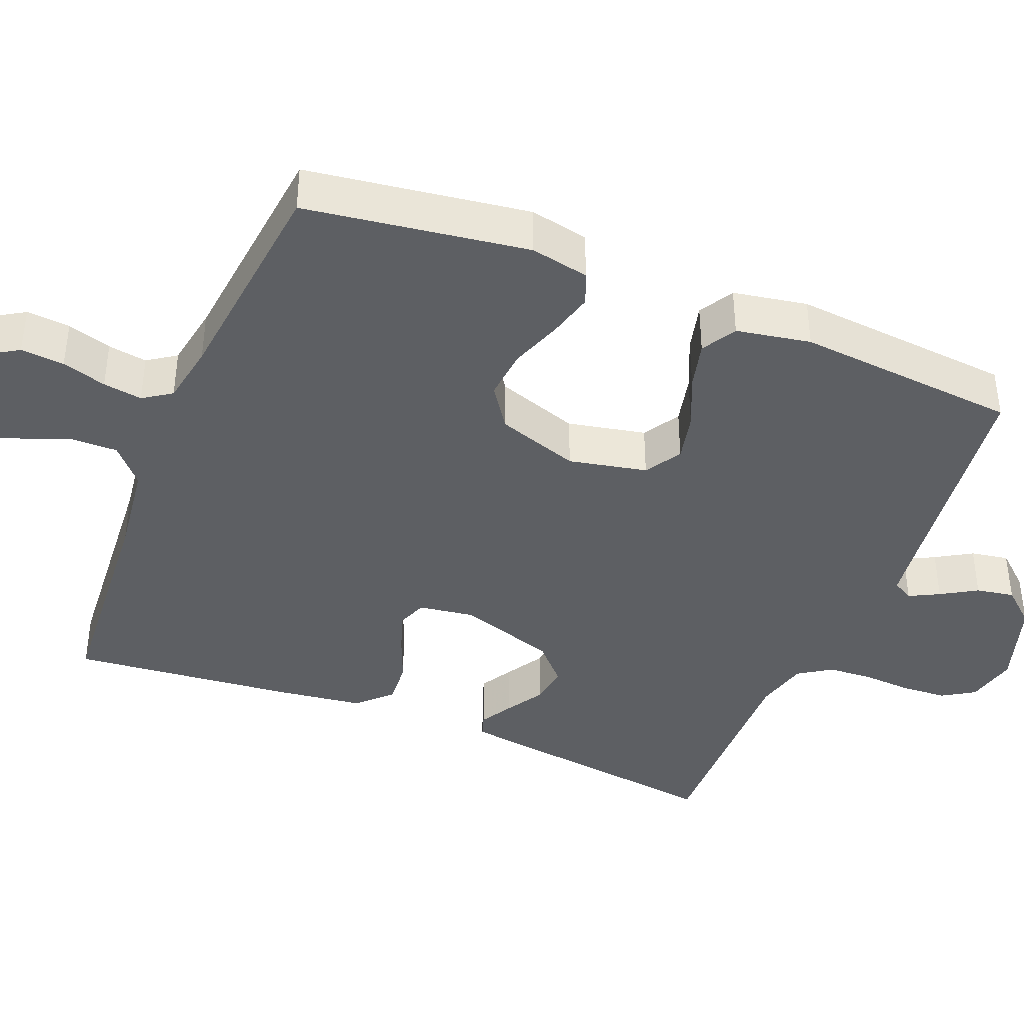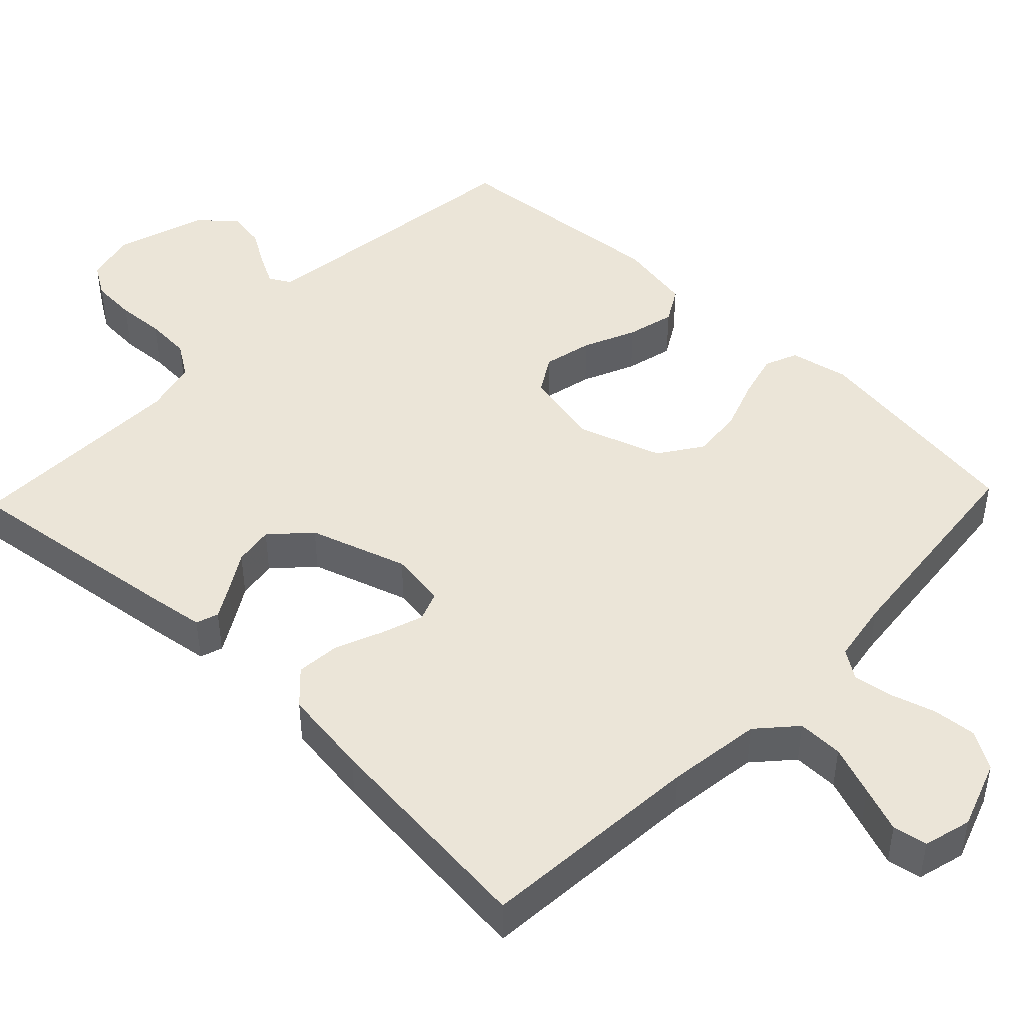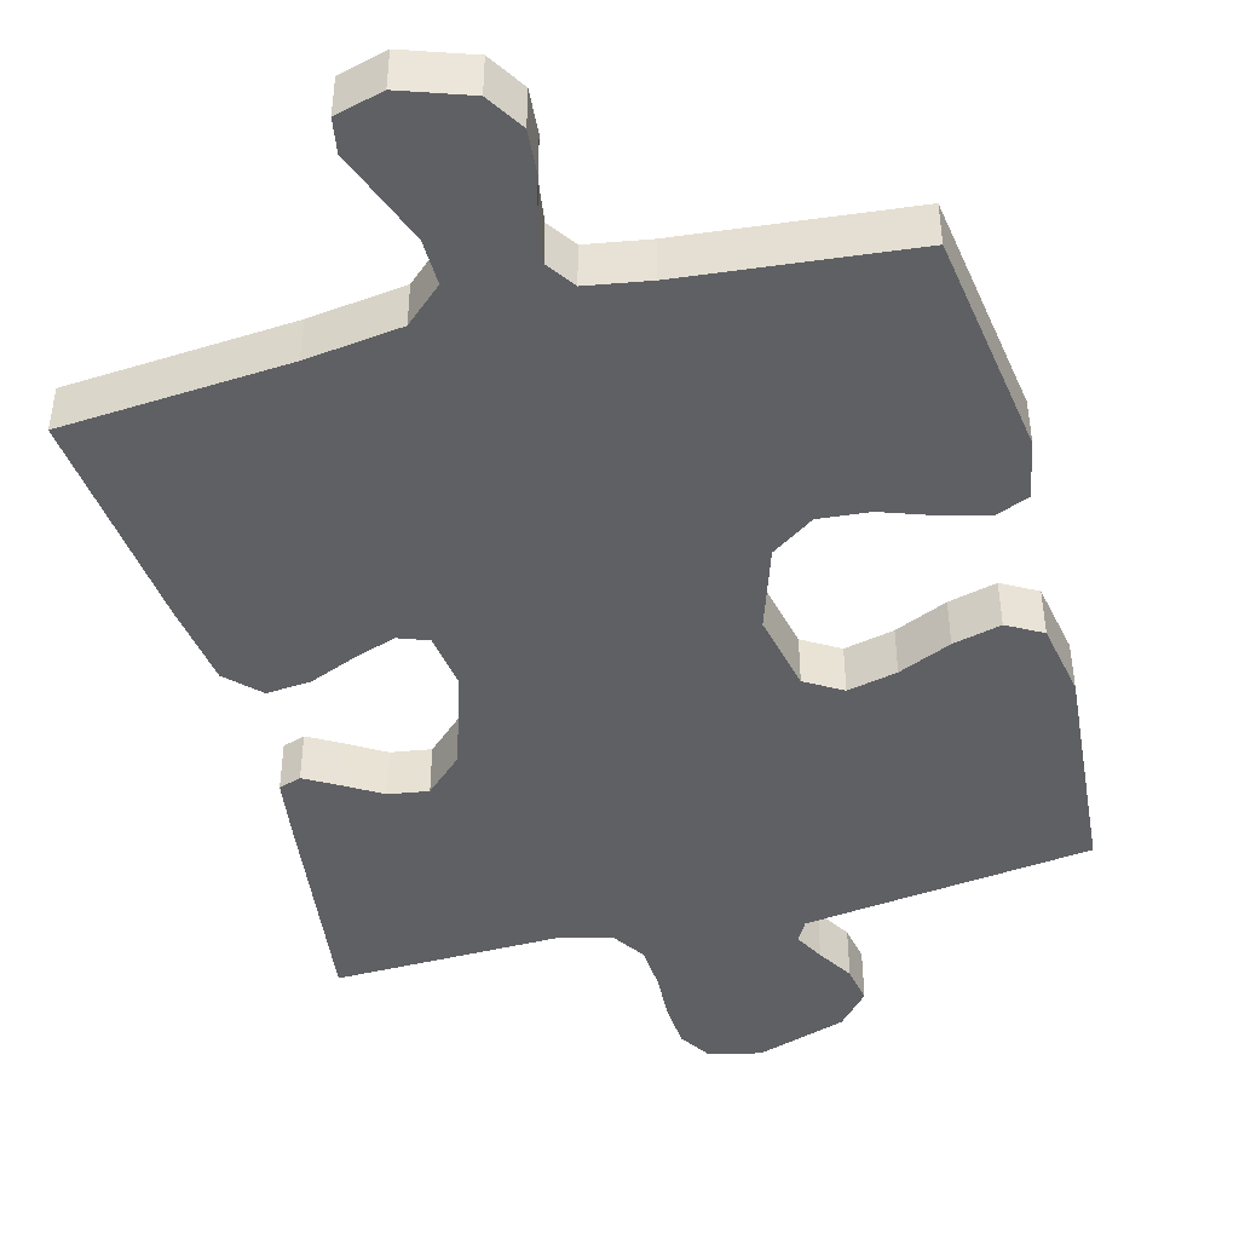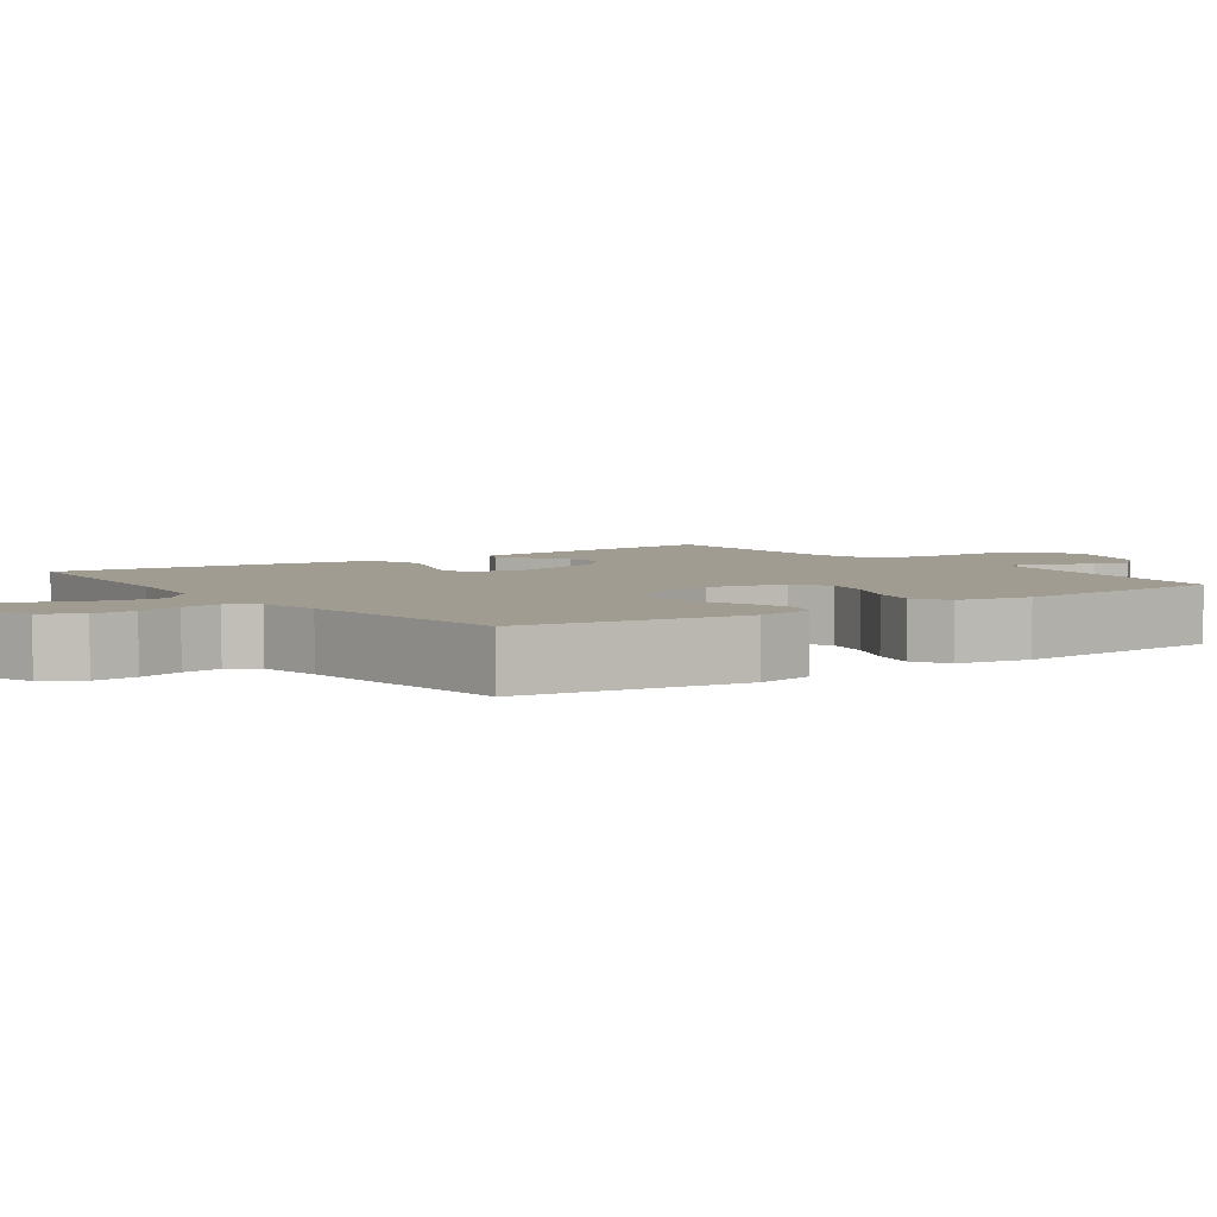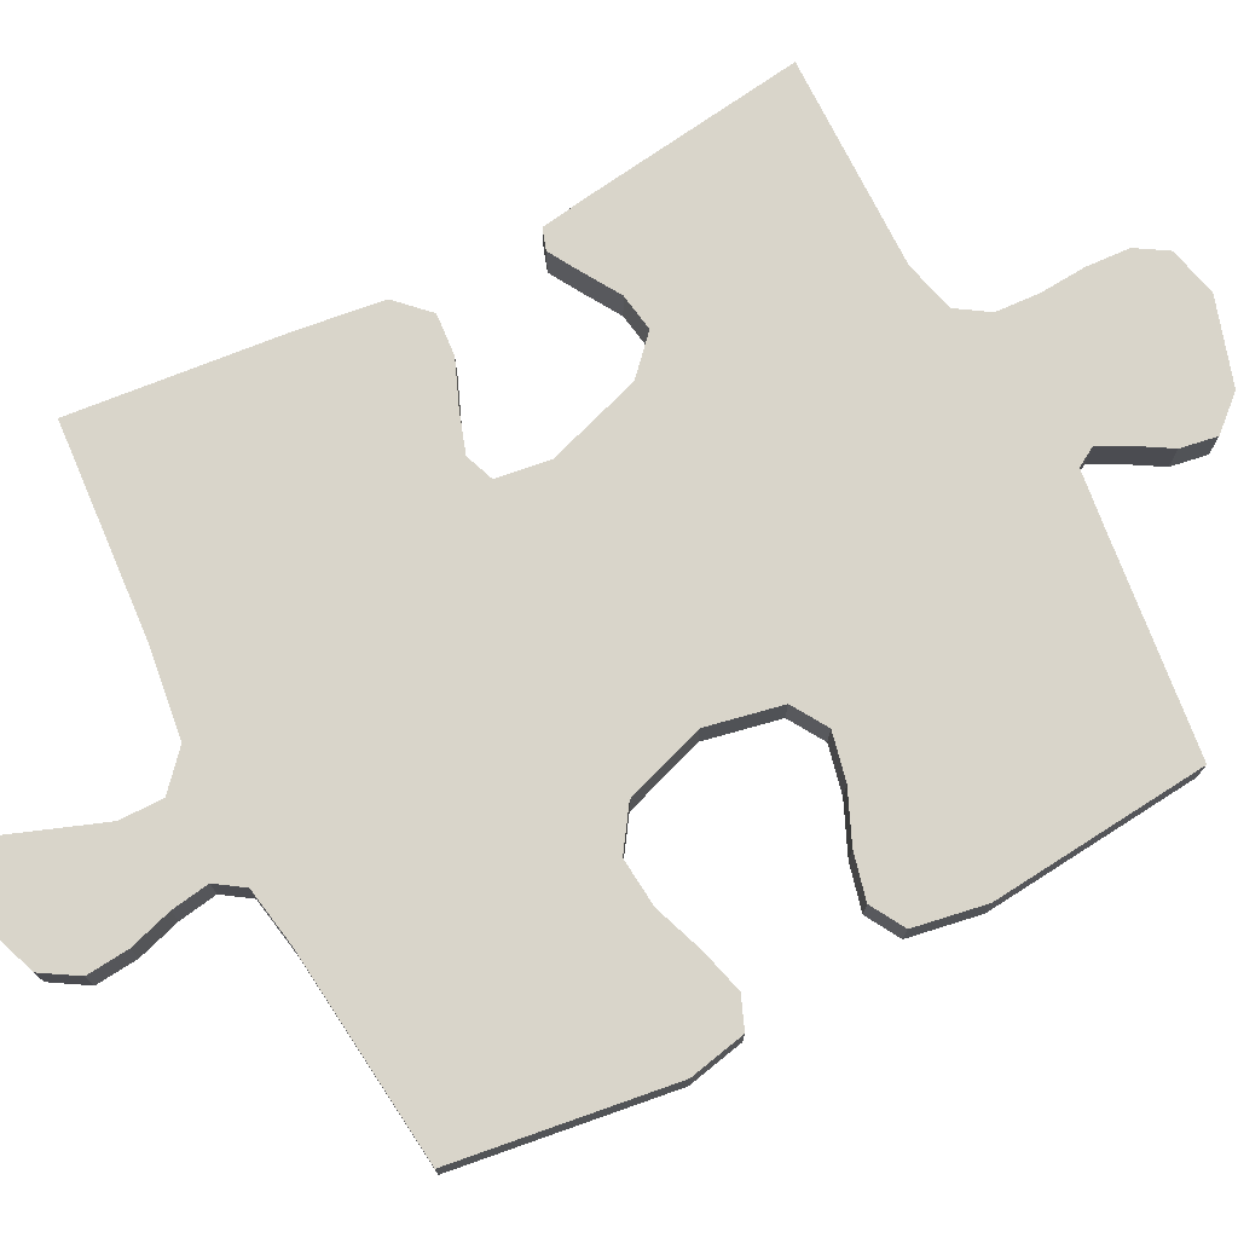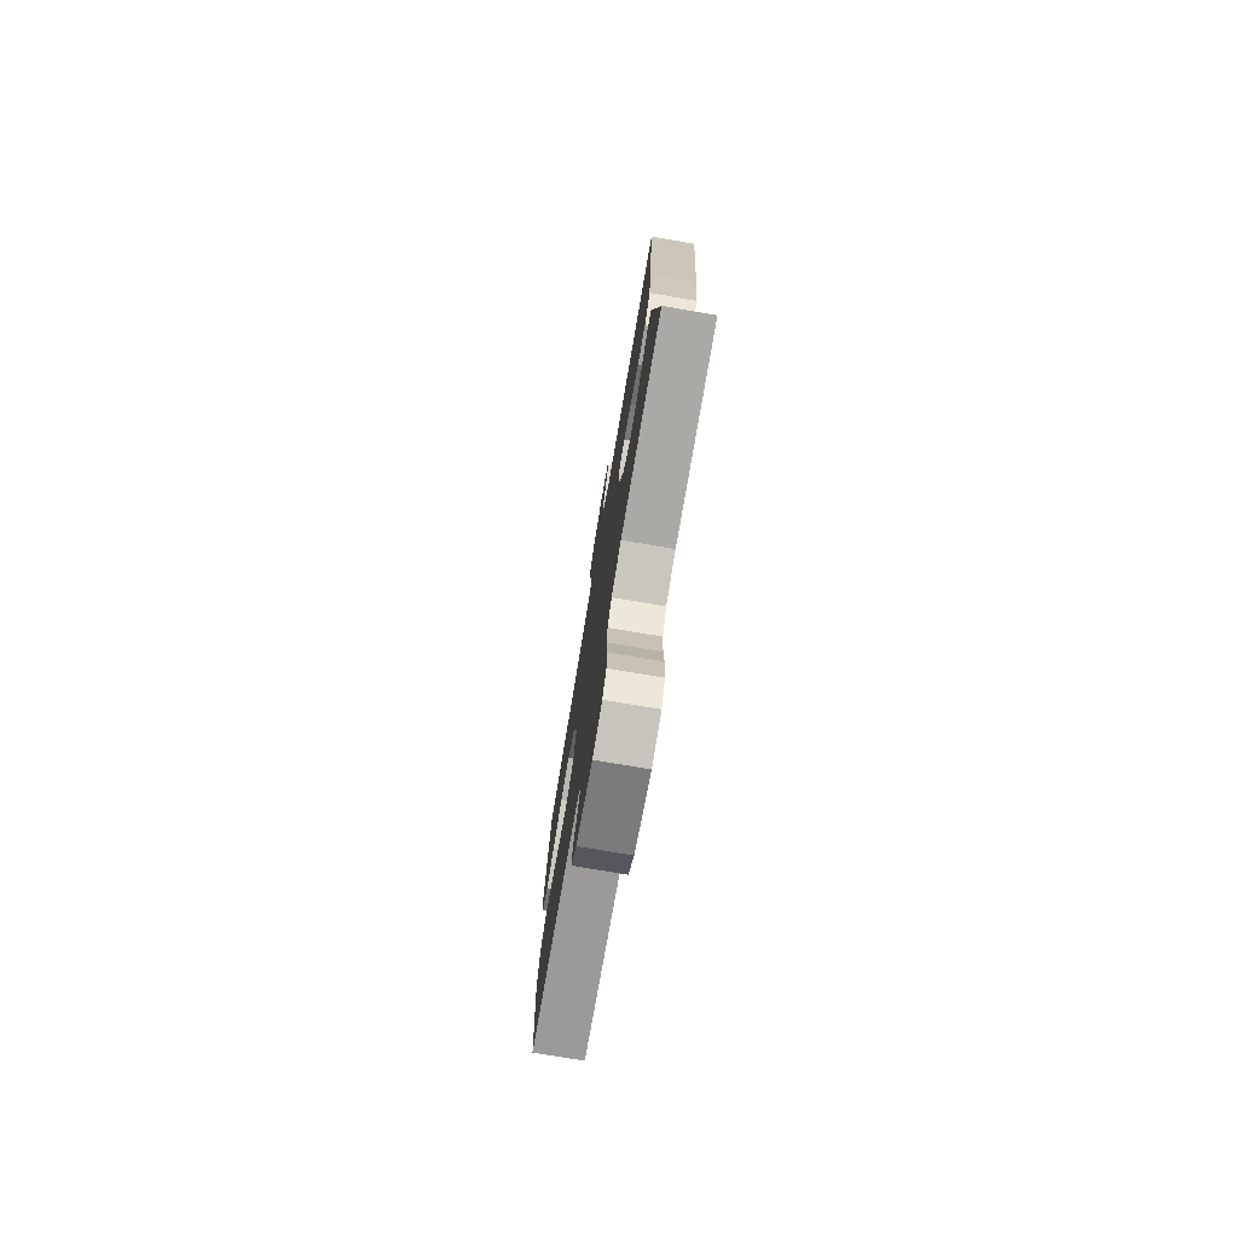
<metadata>
{"format":"obj","ext":"obj","renderer":"f3d","projection":"perspective","resolution":1024,"background":"white","views":[{"elev":-40.3,"azim":67.9,"up":"+Y"},{"elev":45.8,"azim":-46.3,"up":"+Y"},{"elev":-44.8,"azim":15.0,"up":"+Y"},{"elev":4.5,"azim":54.2,"up":"+Y"},{"elev":74.6,"azim":62.4,"up":"+Y"},{"elev":-76.6,"azim":-99.6,"up":"+Z"}]}
</metadata>
<code>
v 0.5 0.07 0.5
v 0.543 0.07 0.2
v 0.527 0.07 0.121
v 0.483 0.07 0.103
v 0.422 0.07 0.119
v 0.352 0.07 0.144
v 0.284 0.07 0.15
v 0.227 0.07 0.111
v 0.19 0.07 0
v 0.212 0.07 -0.105
v 0.261 0.07 -0.135
v 0.327 0.07 -0.12
v 0.397 0.07 -0.089
v 0.461 0.07 -0.073
v 0.508 0.07 -0.1
v 0.526 0.07 -0.2
v 0.5 0.07 -0.5
v 0.2 0.07 -0.538
v 0.118 0.07 -0.549
v 0.102 0.07 -0.577
v 0.123 0.07 -0.617
v 0.152 0.07 -0.665
v 0.161 0.07 -0.716
v 0.12 0.07 -0.763
v 0 0.07 -0.802
v -0.069 0.07 -0.786
v -0.096 0.07 -0.743
v -0.1 0.07 -0.682
v -0.096 0.07 -0.617
v -0.1 0.07 -0.556
v -0.129 0.07 -0.512
v -0.2 0.07 -0.494
v -0.5 0.07 -0.5
v -0.461 0.07 -0.2
v -0.45 0.07 -0.124
v -0.42 0.07 -0.114
v -0.377 0.07 -0.139
v -0.326 0.07 -0.17
v -0.273 0.07 -0.178
v -0.223 0.07 -0.131
v -0.181 0.07 0
v -0.192 0.07 0.075
v -0.232 0.07 0.09
v -0.288 0.07 0.071
v -0.351 0.07 0.045
v -0.41 0.07 0.04
v -0.453 0.07 0.083
v -0.469 0.07 0.2
v -0.5 0.07 0.5
v -0.2 0.07 0.523
v -0.073 0.07 0.54
v -0.023 0.07 0.585
v -0.024 0.07 0.646
v -0.049 0.07 0.713
v -0.072 0.07 0.774
v -0.064 0.07 0.82
v 0 0.07 0.837
v 0.091 0.07 0.805
v 0.122 0.07 0.755
v 0.117 0.07 0.696
v 0.099 0.07 0.636
v 0.091 0.07 0.583
v 0.117 0.07 0.545
v 0.2 0.07 0.531
v 0.5 0 0.5
v 0.543 0 0.2
v 0.527 0 0.121
v 0.483 0 0.103
v 0.422 0 0.119
v 0.352 0 0.144
v 0.284 0 0.15
v 0.227 0 0.111
v 0.19 0 0
v 0.212 0 -0.105
v 0.261 0 -0.135
v 0.327 0 -0.12
v 0.397 0 -0.089
v 0.461 0 -0.073
v 0.508 0 -0.1
v 0.526 0 -0.2
v 0.5 0 -0.5
v 0.2 0 -0.538
v 0.118 0 -0.549
v 0.102 0 -0.577
v 0.123 0 -0.617
v 0.152 0 -0.665
v 0.161 0 -0.716
v 0.12 0 -0.763
v 0 0 -0.802
v -0.069 0 -0.786
v -0.096 0 -0.743
v -0.1 0 -0.682
v -0.096 0 -0.617
v -0.1 0 -0.556
v -0.129 0 -0.512
v -0.2 0 -0.494
v -0.5 0 -0.5
v -0.461 0 -0.2
v -0.45 0 -0.124
v -0.42 0 -0.114
v -0.377 0 -0.139
v -0.326 0 -0.17
v -0.273 0 -0.178
v -0.223 0 -0.131
v -0.181 0 0
v -0.192 0 0.075
v -0.232 0 0.09
v -0.288 0 0.071
v -0.351 0 0.045
v -0.41 0 0.04
v -0.453 0 0.083
v -0.469 0 0.2
v -0.5 0 0.5
v -0.2 0 0.523
v -0.073 0 0.54
v -0.023 0 0.585
v -0.024 0 0.646
v -0.049 0 0.713
v -0.072 0 0.774
v -0.064 0 0.82
v 0 0 0.837
v 0.091 0 0.805
v 0.122 0 0.755
v 0.117 0 0.696
v 0.099 0 0.636
v 0.091 0 0.583
v 0.117 0 0.545
v 0.2 0 0.531
f 58 59 60 61
f 58 61 62
f 57 58 62
f 54 55 56 57
f 53 54 57 62
f 52 53 62 63
f 47 48 49 50
f 47 50 51
f 44 45 46 47
f 43 44 47 51
f 42 43 51 52
f 35 36 37 38
f 33 34 35 38
f 32 33 38 39
f 31 32 39 40
f 26 27 28 29
f 26 29 30
f 25 26 30
f 24 25 30
f 21 22 23 24
f 20 21 24 30
f 19 20 30 31
f 15 16 17 18
f 12 13 14 15
f 11 12 15 18
f 10 11 18 19
f 3 4 5 6
f 1 2 3 6
f 64 1 6 7
f 63 64 7 8
f 41 42 52 63
f 41 63 8 9
f 19 31 40 41
f 9 10 19 41
f 125 124 123 122
f 126 125 122
f 126 122 121
f 121 120 119 118
f 126 121 118 117
f 127 126 117 116
f 114 113 112 111
f 115 114 111
f 111 110 109 108
f 115 111 108 107
f 116 115 107 106
f 102 101 100 99
f 102 99 98 97
f 103 102 97 96
f 104 103 96 95
f 93 92 91 90
f 94 93 90
f 94 90 89
f 94 89 88
f 88 87 86 85
f 94 88 85 84
f 95 94 84 83
f 82 81 80 79
f 79 78 77 76
f 82 79 76 75
f 83 82 75 74
f 70 69 68 67
f 70 67 66 65
f 71 70 65 128
f 72 71 128 127
f 127 116 106 105
f 73 72 127 105
f 105 104 95 83
f 105 83 74 73
f 1 65 66 2
f 2 66 67 3
f 3 67 68 4
f 4 68 69 5
f 5 69 70 6
f 6 70 71 7
f 7 71 72 8
f 8 72 73 9
f 9 73 74 10
f 10 74 75 11
f 11 75 76 12
f 12 76 77 13
f 13 77 78 14
f 14 78 79 15
f 15 79 80 16
f 16 80 81 17
f 17 81 82 18
f 18 82 83 19
f 19 83 84 20
f 20 84 85 21
f 21 85 86 22
f 22 86 87 23
f 23 87 88 24
f 24 88 89 25
f 25 89 90 26
f 26 90 91 27
f 27 91 92 28
f 28 92 93 29
f 29 93 94 30
f 30 94 95 31
f 31 95 96 32
f 32 96 97 33
f 33 97 98 34
f 34 98 99 35
f 35 99 100 36
f 36 100 101 37
f 37 101 102 38
f 38 102 103 39
f 39 103 104 40
f 40 104 105 41
f 41 105 106 42
f 42 106 107 43
f 43 107 108 44
f 44 108 109 45
f 45 109 110 46
f 46 110 111 47
f 47 111 112 48
f 48 112 113 49
f 49 113 114 50
f 50 114 115 51
f 51 115 116 52
f 52 116 117 53
f 53 117 118 54
f 54 118 119 55
f 55 119 120 56
f 56 120 121 57
f 57 121 122 58
f 58 122 123 59
f 59 123 124 60
f 60 124 125 61
f 61 125 126 62
f 62 126 127 63
f 63 127 128 64
f 64 128 65 1

</code>
